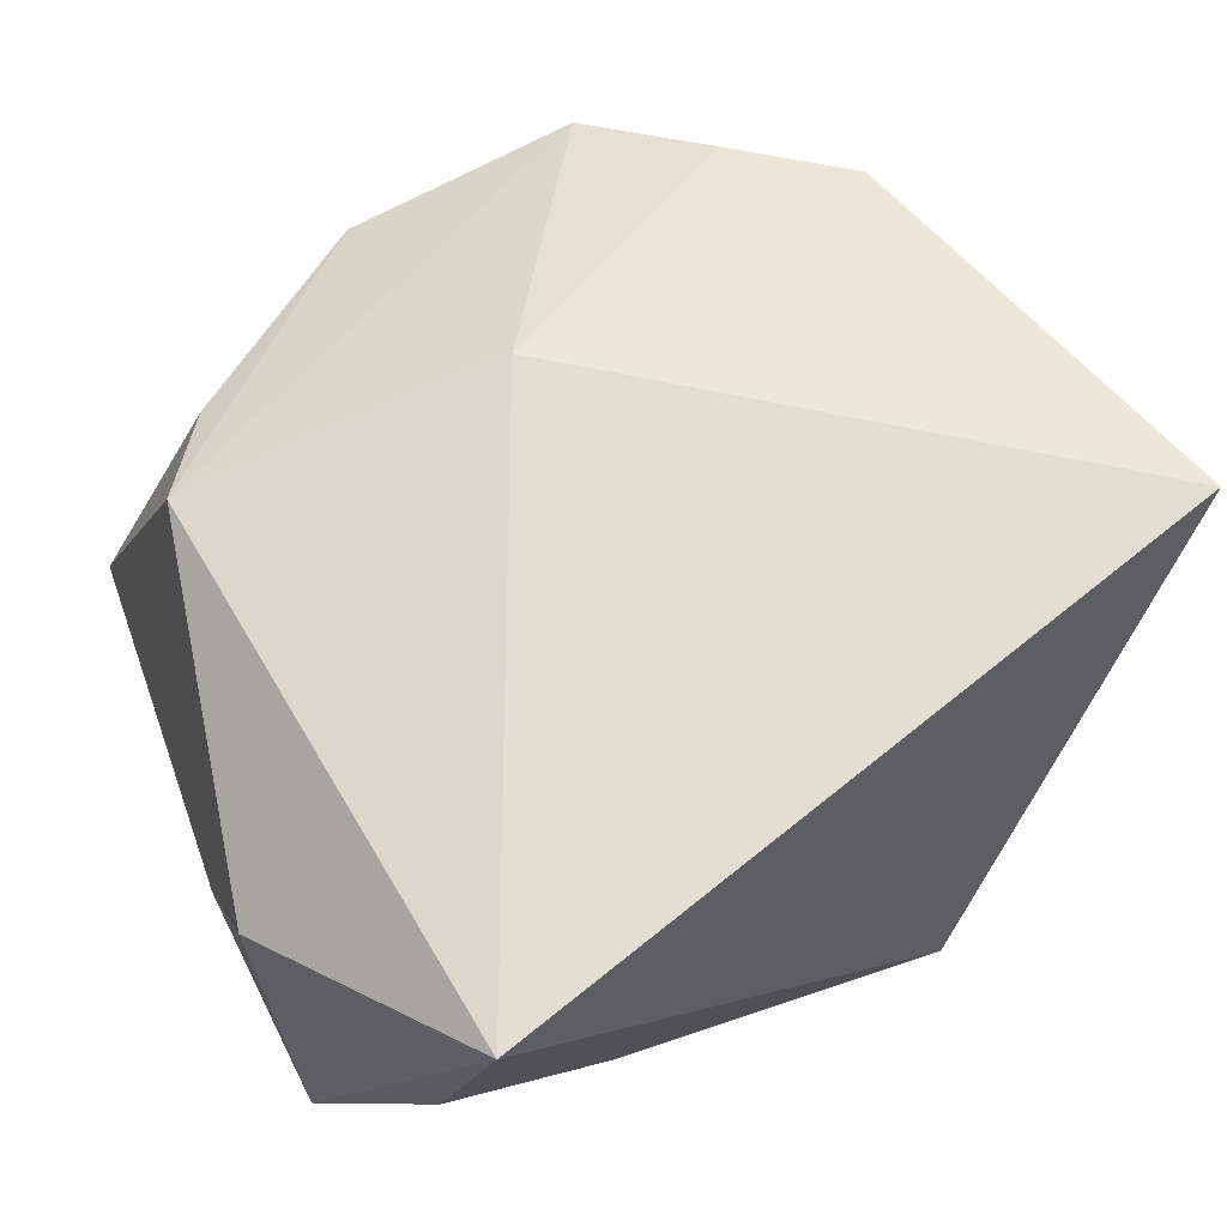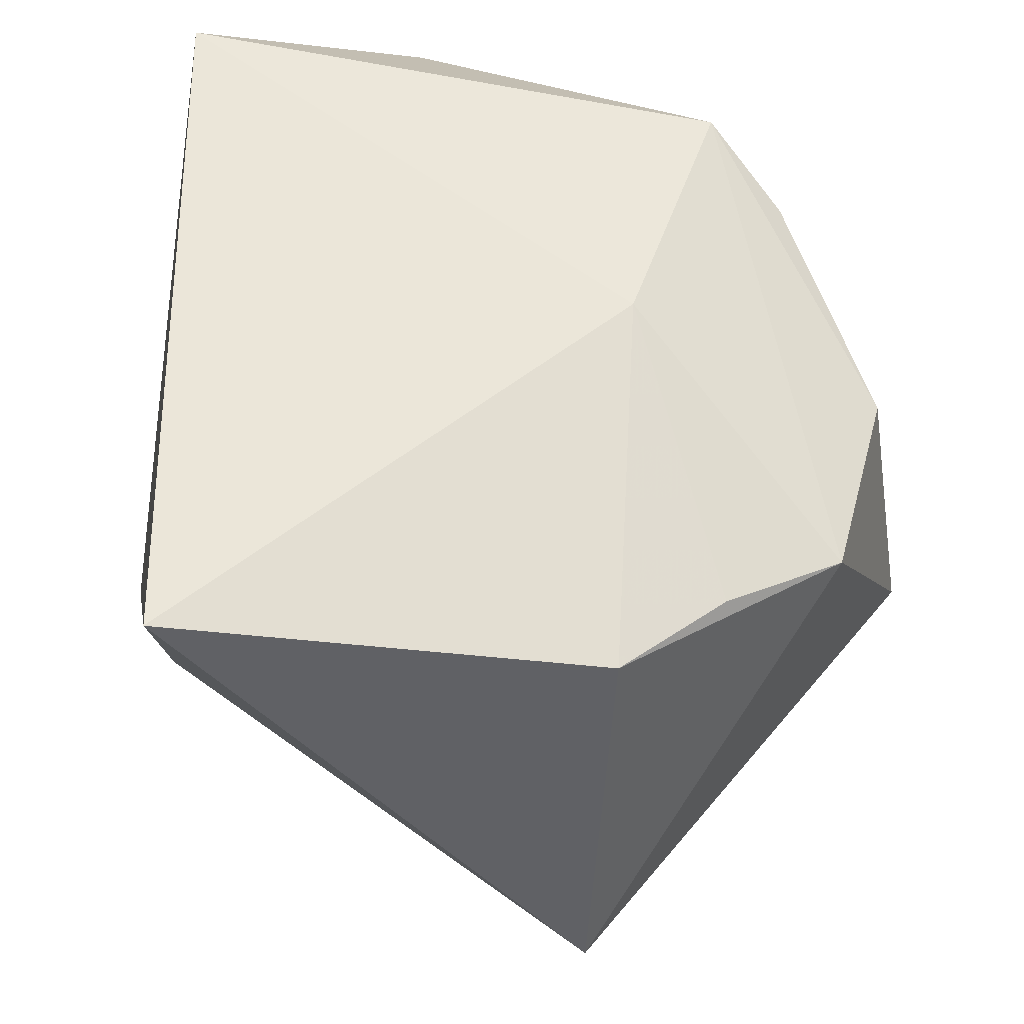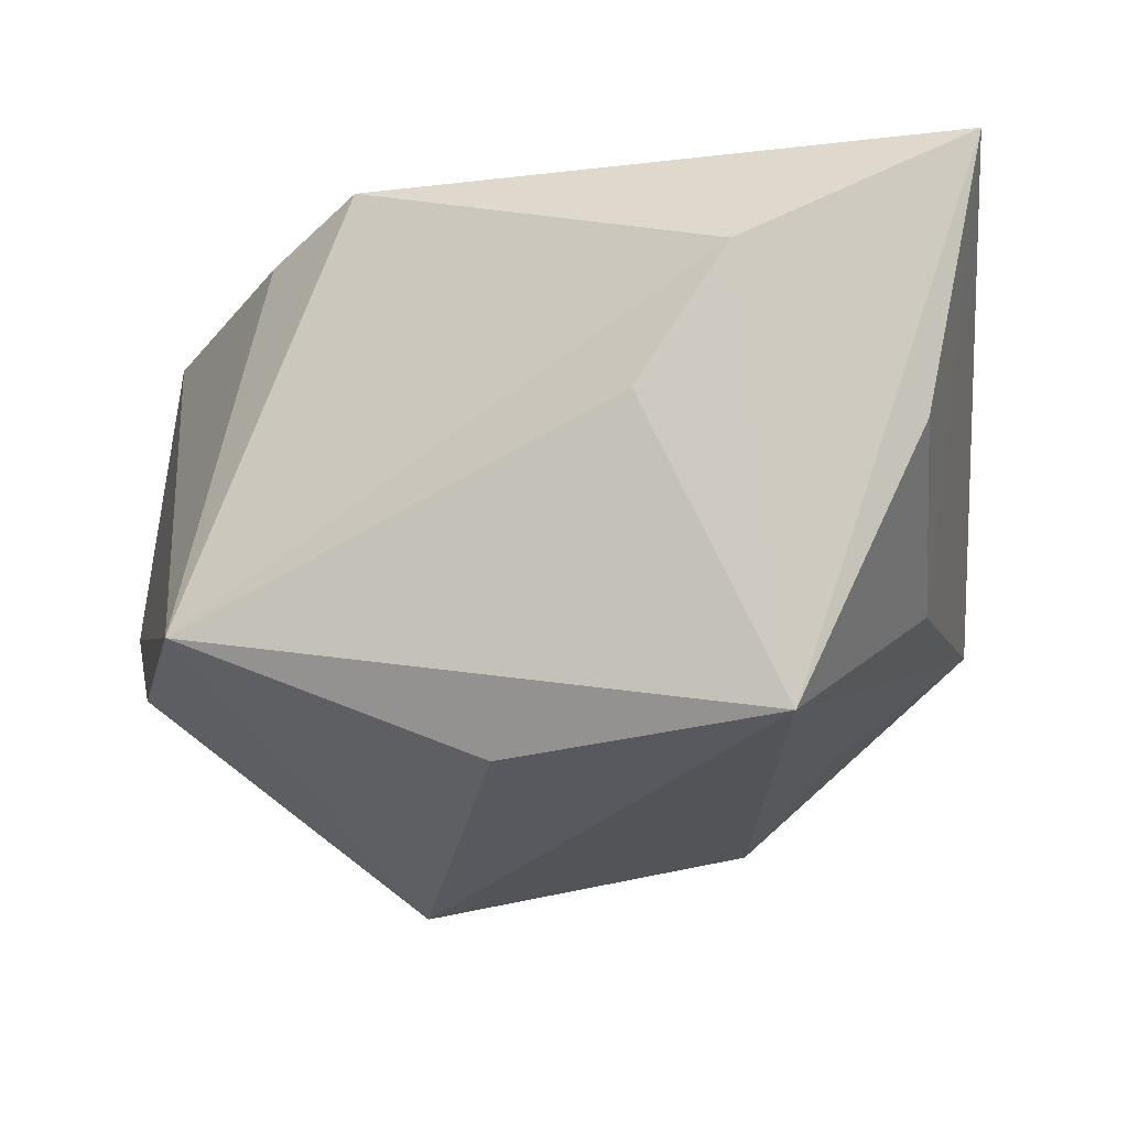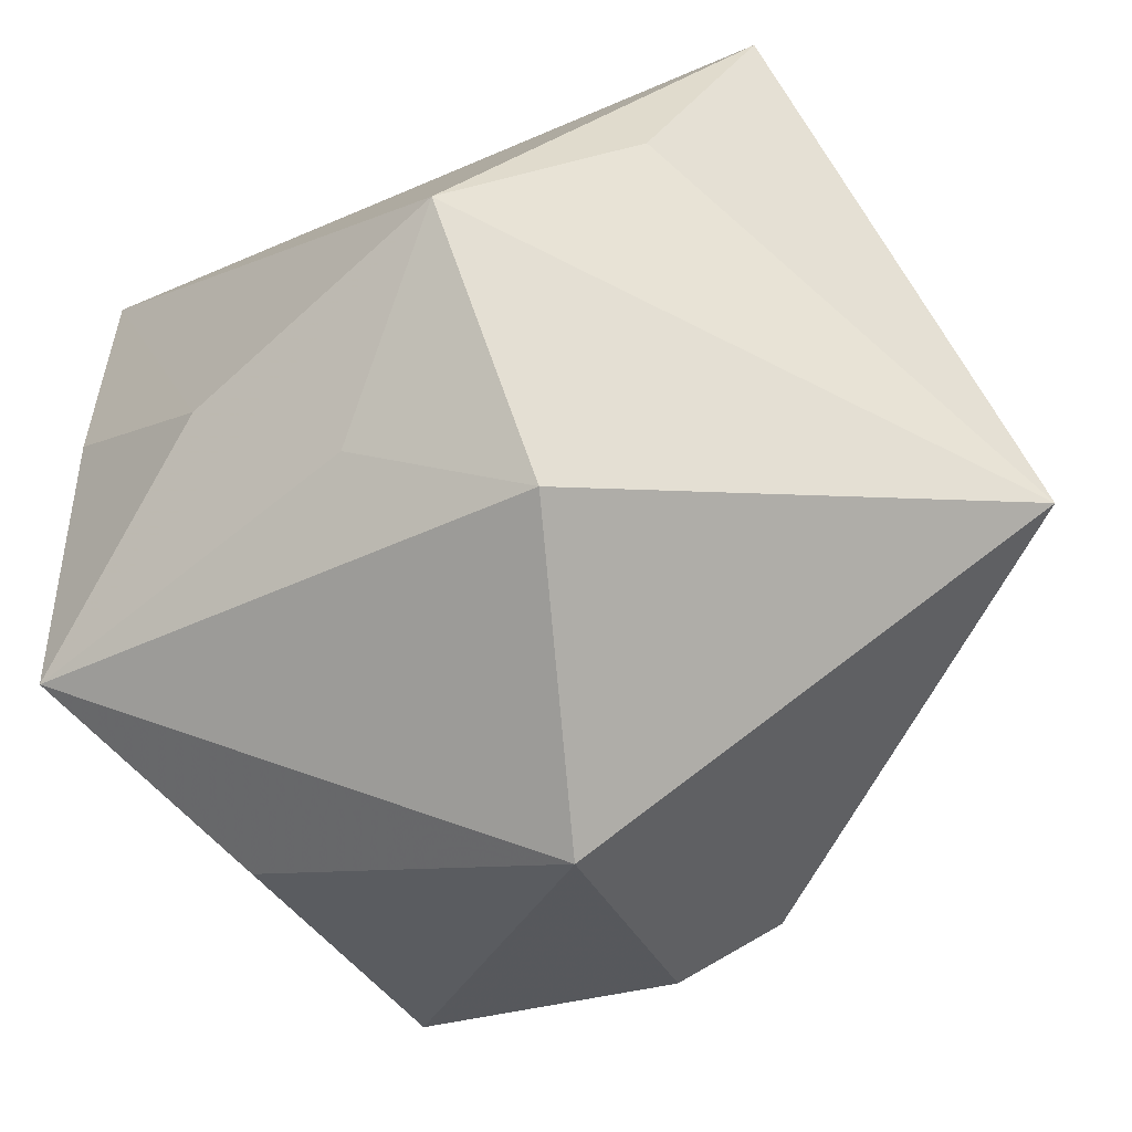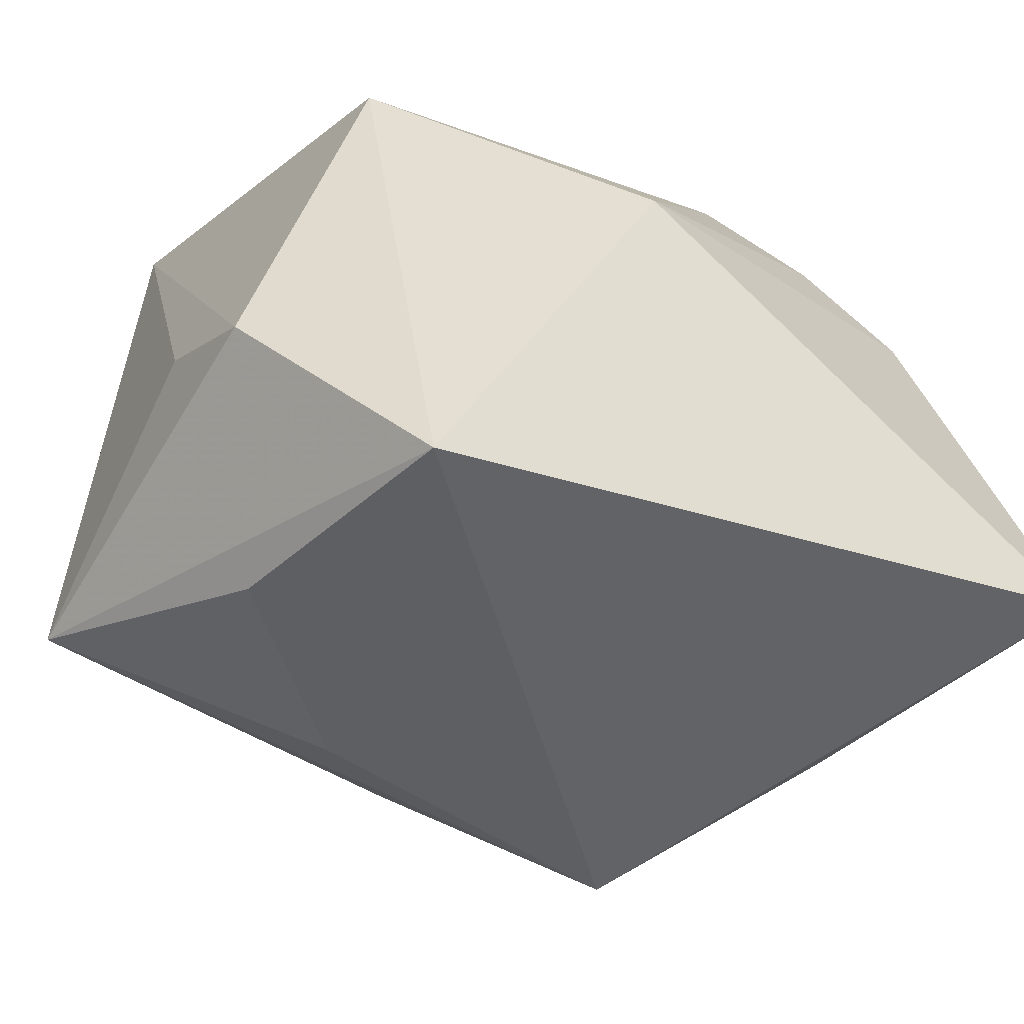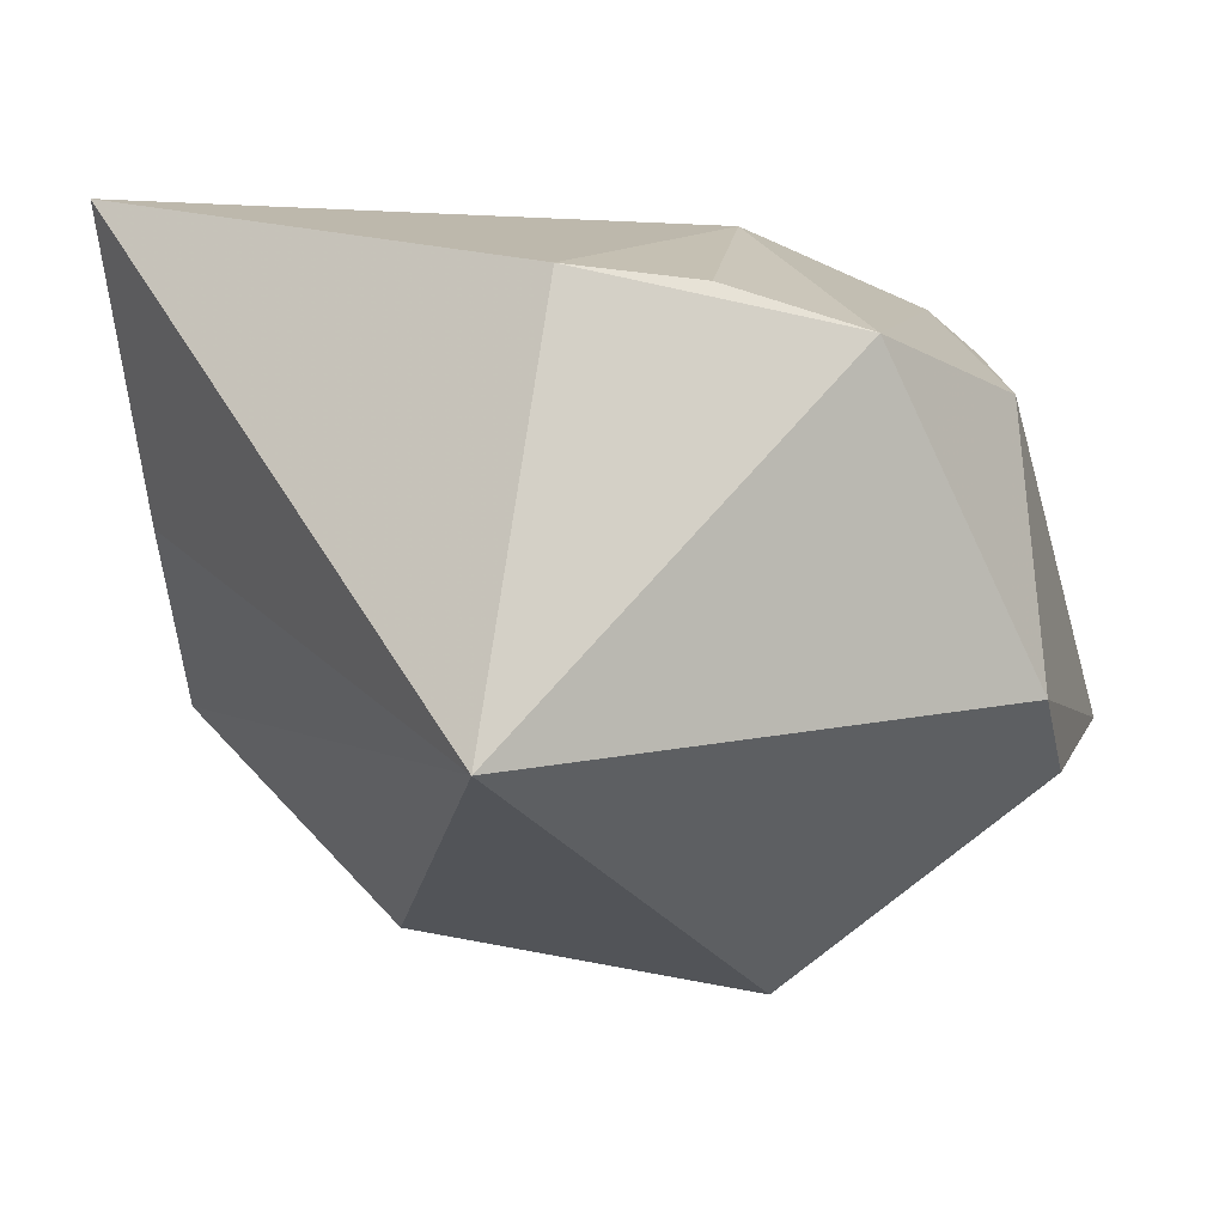
<metadata>
{"format":"obj","ext":"obj","renderer":"f3d","projection":"perspective","resolution":1024,"background":"white","views":[{"elev":67.7,"azim":-24.1,"up":"+Z"},{"elev":56.0,"azim":104.6,"up":"+Z"},{"elev":-6.0,"azim":-80.2,"up":"+Z"},{"elev":-67.5,"azim":38.1,"up":"+Z"},{"elev":-48.4,"azim":-30.8,"up":"+Y"},{"elev":-0.3,"azim":127.0,"up":"+Z"}]}
</metadata>
<code>
v 0.01376 0.03549 0.01613
v -0.03245 0.001783 -0.02372
v 0.03219 0.01908 0.02078
v -0.0291 0.01394 0.02296
v -0.0348 0.02772 -0.01386
v -0.02365 -0.03687 0.02764
v -0.03652 -0.01783 0.01638
v -0.02385 0.02224 0.01809
v -0.001372 -0.02339 -0.02218
v -0.0364 -0.02251 -0.0201
v -0.02749 -0.0325 0.003423
v 0.0163 -0.03386 -0.01276
v 0.01183 -0.01348 -0.03134
v -0.002287 0.04082 -0.01142
v -0.03722 -0.01017 0.004809
v 0.03129 -0.02324 0.002251
v -0.005149 0.01283 -0.03675
v -0.001268 0.01234 0.02764
v 0.04209 0.0195 -0.01622
v 0.04209 -0.01917 0.02764
v -0.006541 0.03561 0.01281
v 0.02271 0.02653 0.01981
v -0.01179 0.03683 -0.01757
v -0.01241 -0.03151 -0.01121
f 14 19 17
f 14 1 19
f 19 1 3
f 2 5 17
f 17 10 2
f 2 10 5
f 17 5 23
f 23 14 17
f 5 14 23
f 21 14 5
f 1 14 21
f 21 4 1
f 1 4 18
f 18 4 6
f 17 19 13
f 13 10 17
f 13 9 10
f 10 9 12
f 9 13 12
f 12 13 19
f 5 10 15
f 7 4 5
f 5 15 7
f 6 4 7
f 7 10 6
f 7 15 10
f 5 4 8
f 8 21 5
f 4 21 8
f 22 3 1
f 1 18 22
f 22 18 3
f 6 10 11
f 19 3 20
f 3 18 20
f 6 12 20
f 20 18 6
f 10 12 24
f 24 11 10
f 24 12 6
f 6 11 24
f 16 12 19
f 19 20 16
f 16 20 12

</code>
